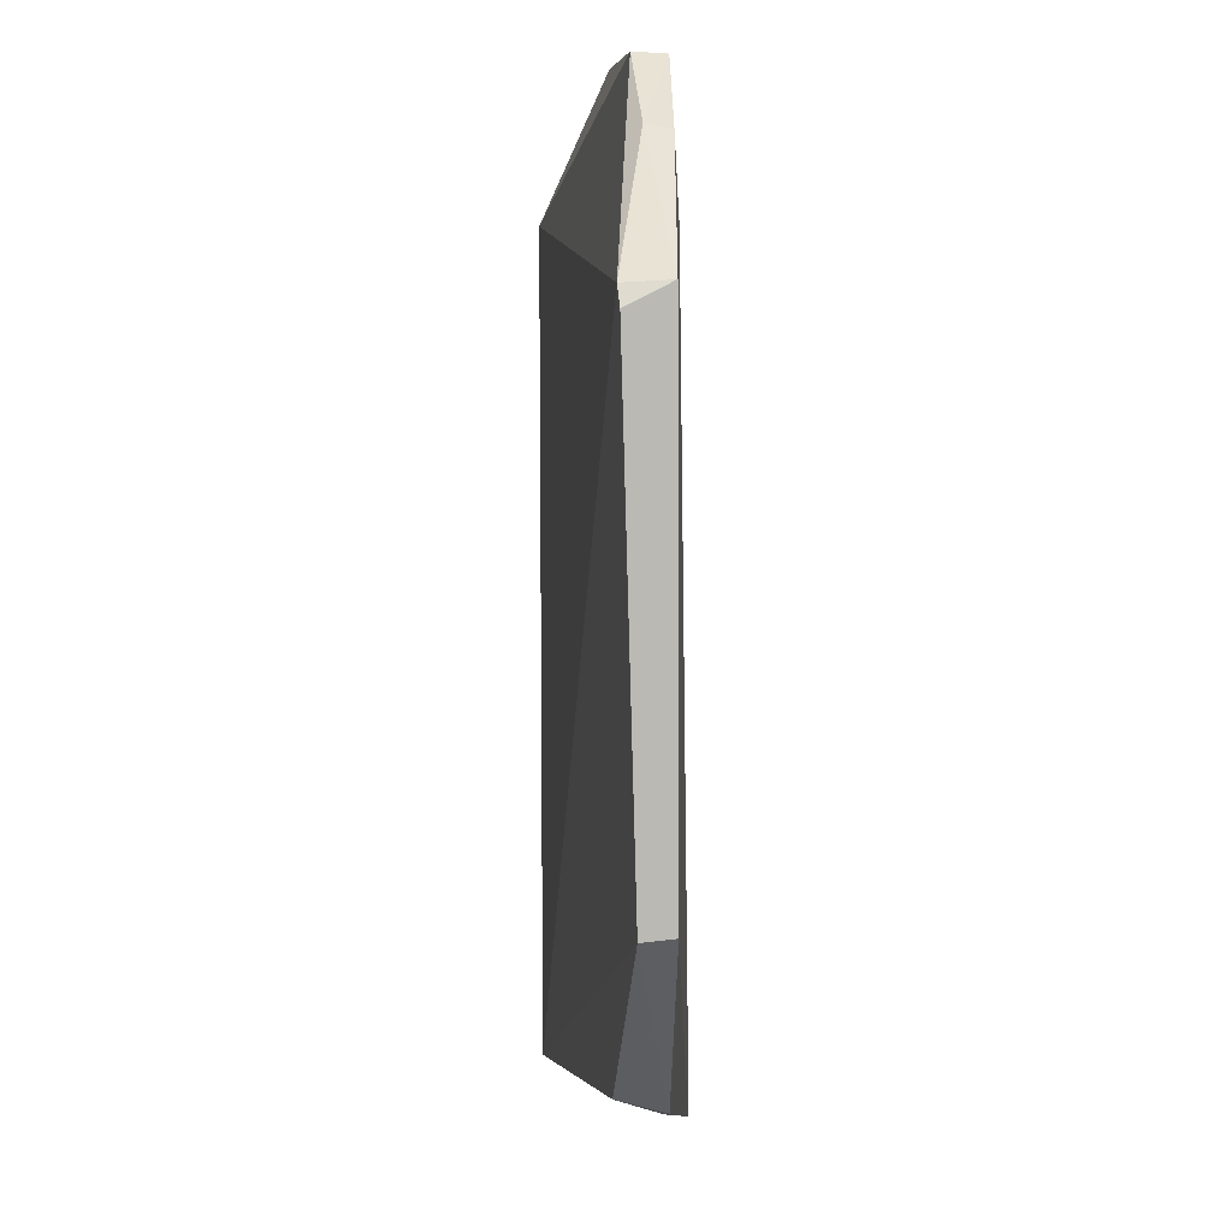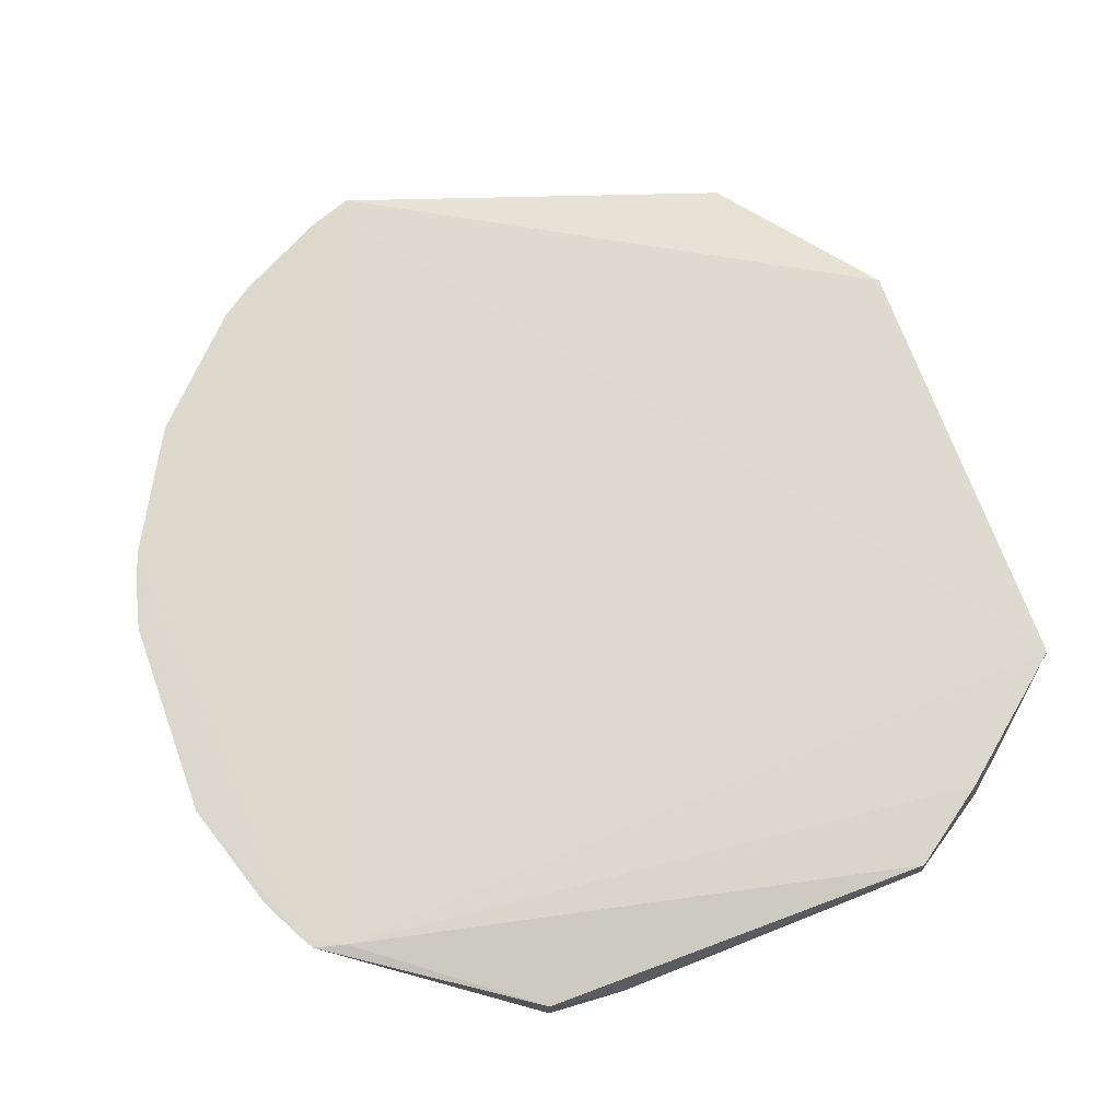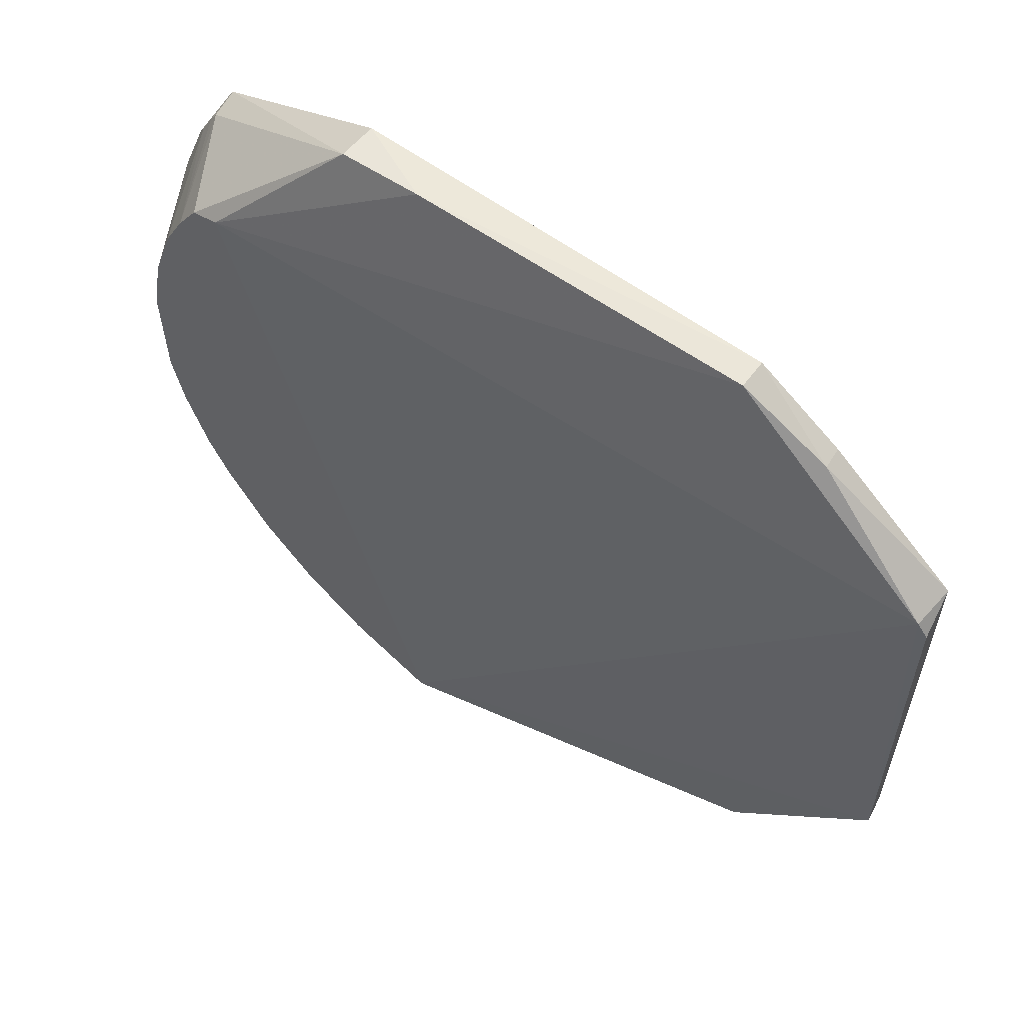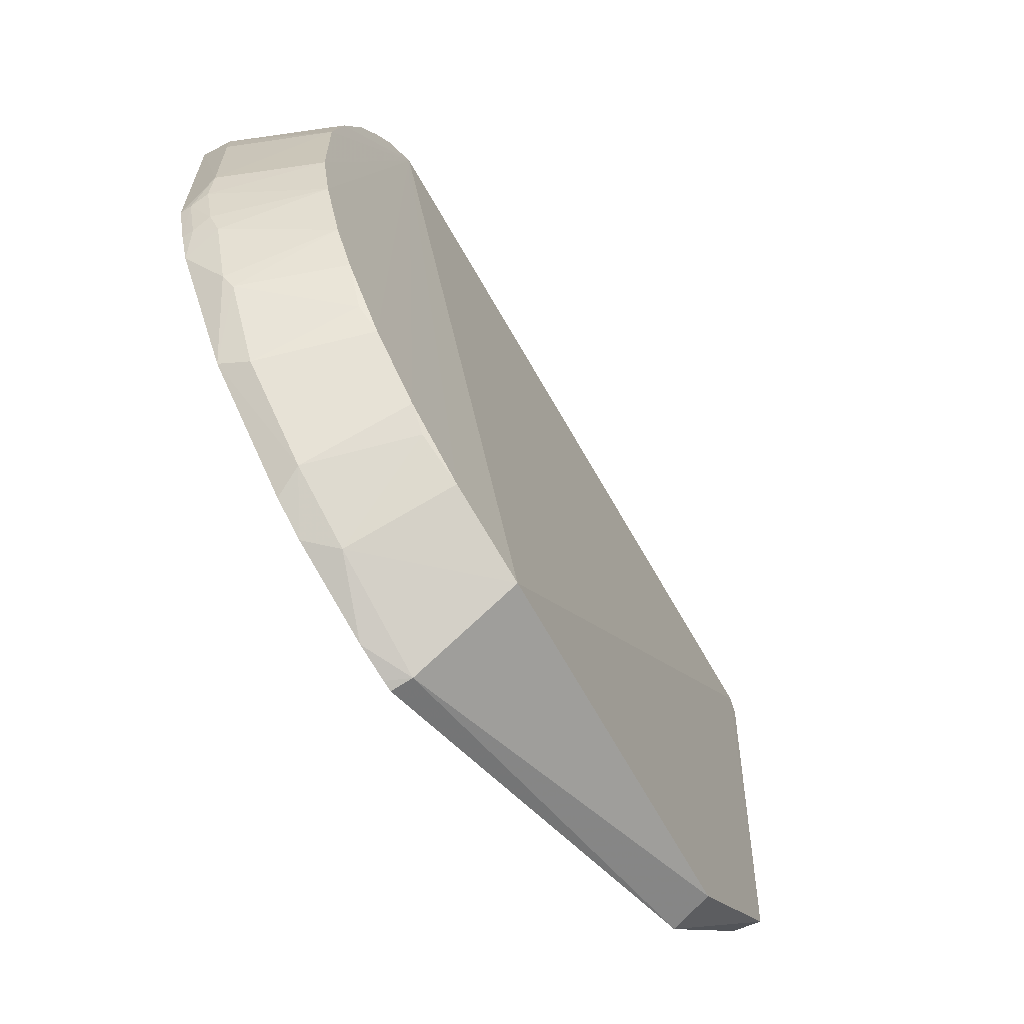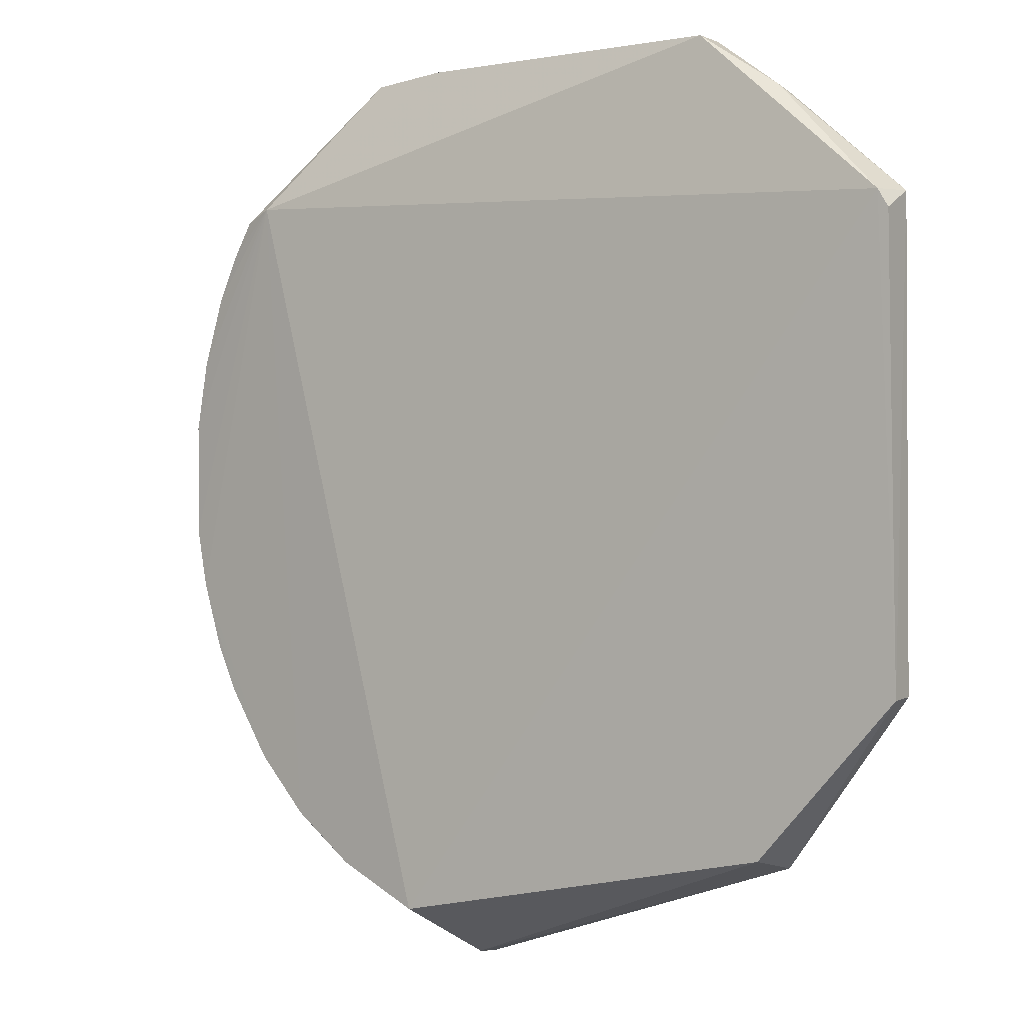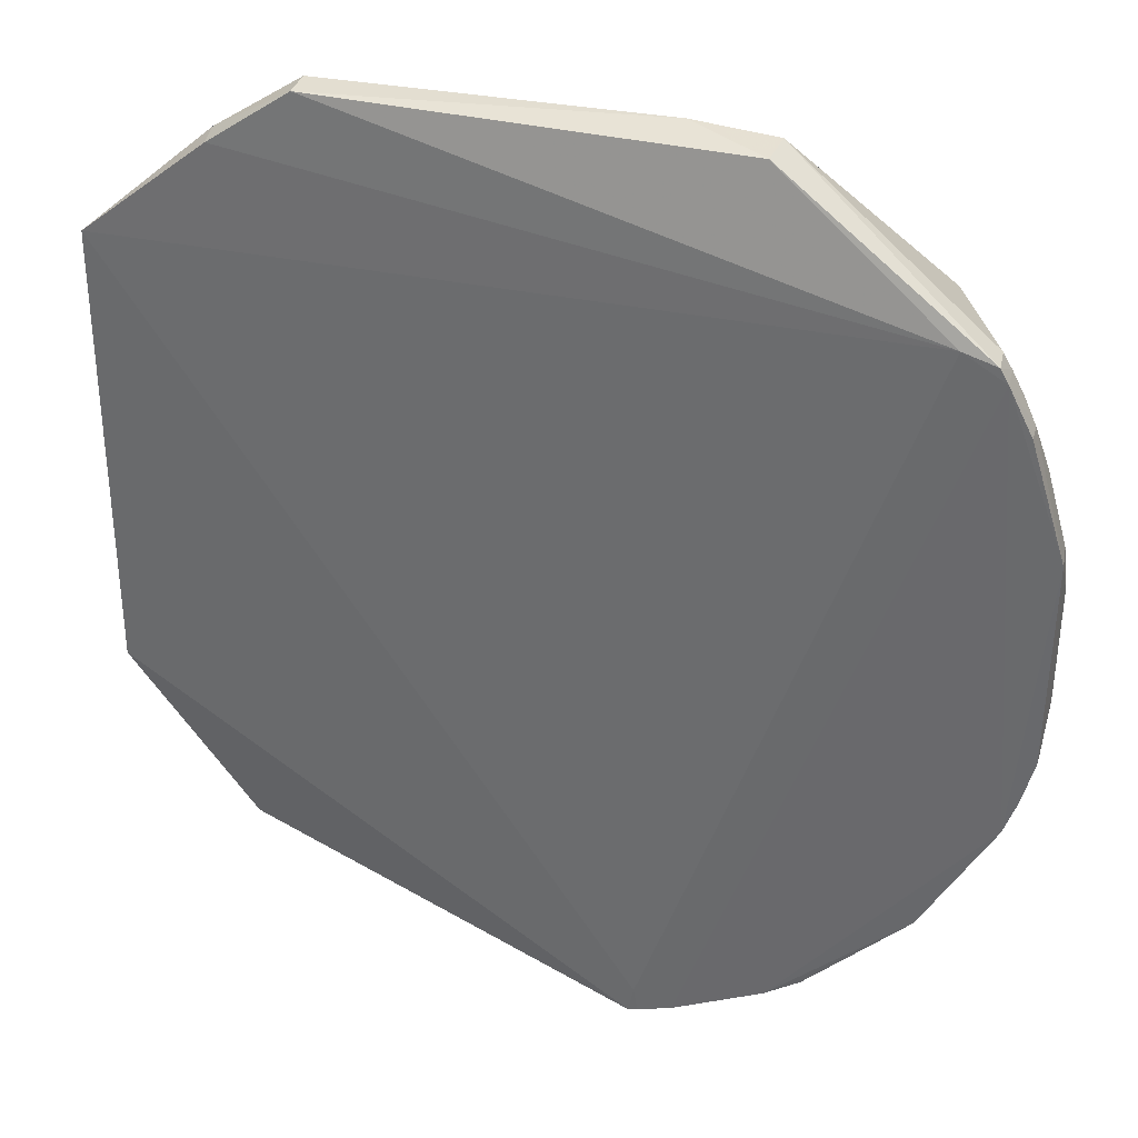
<metadata>
{"format":"obj","ext":"obj","renderer":"f3d","projection":"perspective","resolution":1024,"background":"white","views":[{"elev":7.1,"azim":-90.9,"up":"+Y"},{"elev":72.1,"azim":159.6,"up":"+Z"},{"elev":60.7,"azim":-143.1,"up":"+Y"},{"elev":-67.1,"azim":124.8,"up":"+Y"},{"elev":-1.1,"azim":-138.7,"up":"+Y"},{"elev":34.0,"azim":19.0,"up":"+Y"}]}
</metadata>
<code>
v 0.03986 5.654e-05 0.009747
v 0.04165 0.00606 0.009699
v 0.0418 0.02148 0.009702
v 0.04175 0.009472 0.007075
v -0.02512 0.03219 0.007412
v -0.02509 -0.002106 0.007551
v 0.01434 -0.0235 0.009684
v -0.02547 -0.002255 0.005377
v -0.02483 0.03201 0.004305
v 0.01431 -0.01924 3.733e-05
v 0.03647 0.03434 0.007468
v 0.03216 0.0343 3.733e-05
v 0.02159 0.04464 0.004373
v 0.03675 0.03449 0.009705
v 0.02993 0.0352 -0.0001853
v -0.009317 0.04461 0.005297
v 0.03735 0.03344 0.009728
v 0.0418 0.01804 0.007111
v 0.0383 0.01798 3.733e-05
v -0.01567 0.04044 0.005854
v -0.01545 0.04011 0.007556
v 0.03427 0.03514 0.009679
v -0.02558 0.03072 0.004461
v -0.01494 -0.01372 0.004224
v 0.01554 0.04506 0.004474
v 0.03714 0.0333 0.007569
v 0.0415 0.006915 0.007531
v 0.04066 0.003487 0.007486
v 0.03732 0.005148 1.901e-05
v -0.009276 0.04449 0.007473
v 0.01477 -0.0215 0.009698
v 0.02148 0.04452 0.007215
v 0.01424 -0.02332 0.008052
v -0.01543 -0.01442 0.007413
v 0.03383 0.03168 3.733e-05
v 0.03555 0.02832 3.733e-05
v 0.03732 0.02313 3.733e-05
v 0.03898 0.02999 0.008062
v 0.03821 0.009491 2.477e-05
v 0.03559 3.774e-05 3.733e-05
v 0.03386 -0.003356 3.733e-05
v 0.02106 -0.01626 3.733e-05
v 0.02612 -0.01275 3.733e-05
v 0.03032 -0.008535 3.733e-05
v 0.03372 -0.01006 0.007629
v 0.02778 -0.01608 0.007598
v 0.04161 0.006072 0.008842
v 0.04069 0.002633 0.008855
v 0.04074 0.002613 0.009714
v 0.01508 -0.02327 0.009702
v 0.01764 -0.02236 0.009713
v 0.038 0.0316 0.007472
v 0.04151 0.02143 0.007488
v 0.02264 -0.01957 0.00763
v 0.02445 -0.01885 0.009725
v 0.02702 -0.01707 0.009696
v 0.03465 -0.009341 0.009717
v 0.03802 -0.003297 0.007502
v 0.0391 0.03002 0.009699
v 0.03989 0.02656 0.007064
v 0.03996 0.001719 0.007113
v 0.03729 -0.004315 0.007058
v 0.02445 -0.01422 0.0003807
v 0.03192 -0.006662 0.0004717
f 1 2 3
f 4 3 2
f 5 6 7
f 8 9 10
f 8 6 5
f 11 12 13
f 11 13 14
f 15 10 9
f 15 9 16
f 15 13 12
f 17 1 3
f 18 4 19
f 18 3 4
f 20 5 21
f 20 9 5
f 20 16 9
f 22 21 5
f 22 17 14
f 23 8 5
f 23 5 9
f 23 9 8
f 24 8 10
f 25 15 16
f 25 13 15
f 26 11 14
f 26 14 17
f 27 28 29
f 30 20 21
f 30 16 20
f 30 21 22
f 30 25 16
f 31 22 5
f 31 5 7
f 31 17 22
f 32 22 14
f 32 14 13
f 32 30 22
f 32 13 25
f 32 25 30
f 33 24 10
f 34 7 6
f 34 6 8
f 34 8 24
f 34 33 7
f 34 24 33
f 35 36 15
f 35 15 12
f 35 12 11
f 35 11 26
f 37 19 15
f 37 15 36
f 38 26 17
f 39 19 4
f 39 27 29
f 39 4 27
f 39 29 15
f 39 15 19
f 40 41 29
f 42 10 15
f 42 15 43
f 44 45 46
f 44 46 43
f 44 43 15
f 44 29 41
f 44 15 29
f 47 27 4
f 47 4 2
f 47 48 28
f 47 28 27
f 49 2 1
f 49 1 48
f 49 47 2
f 49 48 47
f 50 31 7
f 50 51 17
f 50 17 31
f 50 33 51
f 50 7 33
f 52 35 26
f 52 36 35
f 52 38 36
f 52 26 38
f 53 18 19
f 53 19 37
f 53 3 18
f 54 51 33
f 54 33 10
f 54 10 42
f 55 51 54
f 55 54 46
f 55 46 56
f 55 1 17
f 55 17 51
f 57 55 56
f 57 1 55
f 57 58 1
f 57 56 46
f 57 46 45
f 59 38 17
f 59 17 3
f 59 3 38
f 60 37 36
f 60 36 38
f 60 53 37
f 60 38 3
f 60 3 53
f 61 40 29
f 61 29 28
f 61 58 40
f 61 28 48
f 61 48 1
f 61 1 58
f 62 41 40
f 62 40 58
f 62 57 45
f 62 58 57
f 63 42 43
f 63 43 46
f 63 54 42
f 63 46 54
f 64 44 41
f 64 45 44
f 64 62 45
f 64 41 62

</code>
